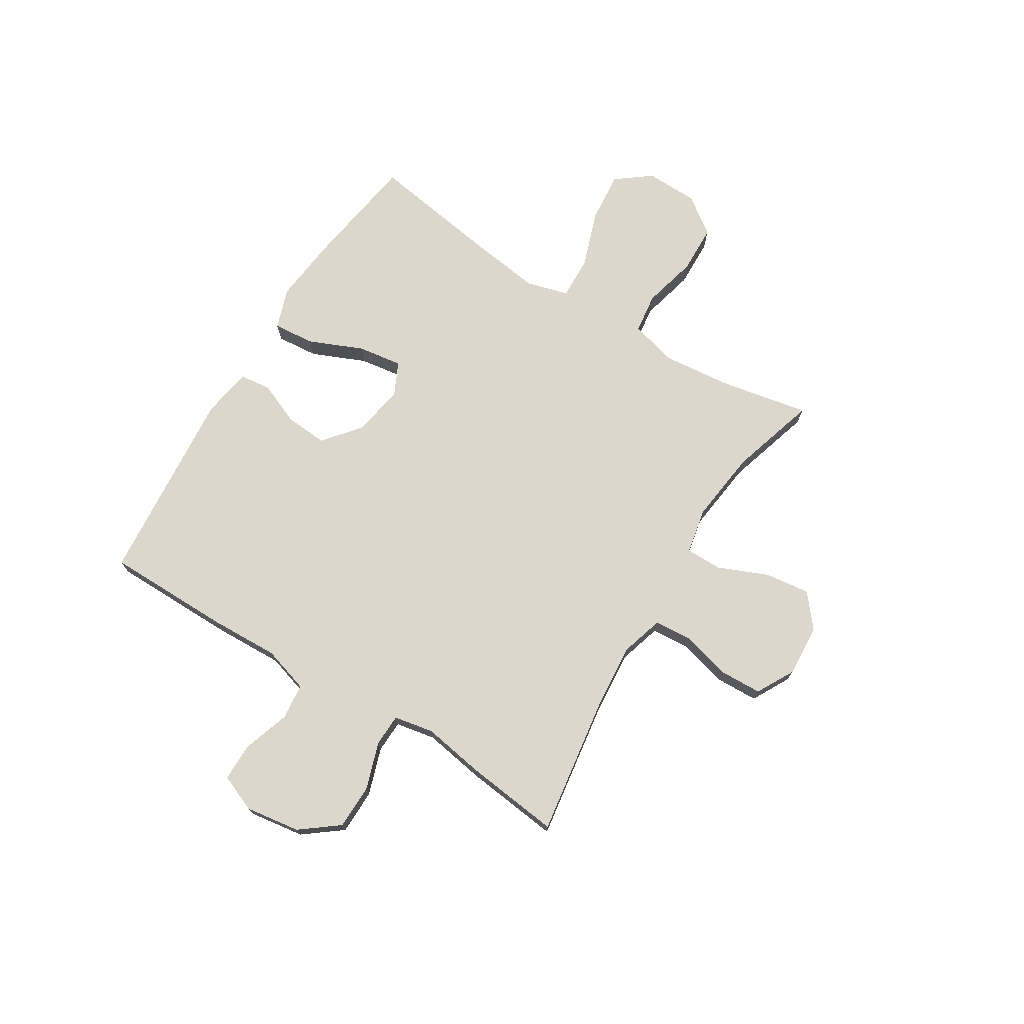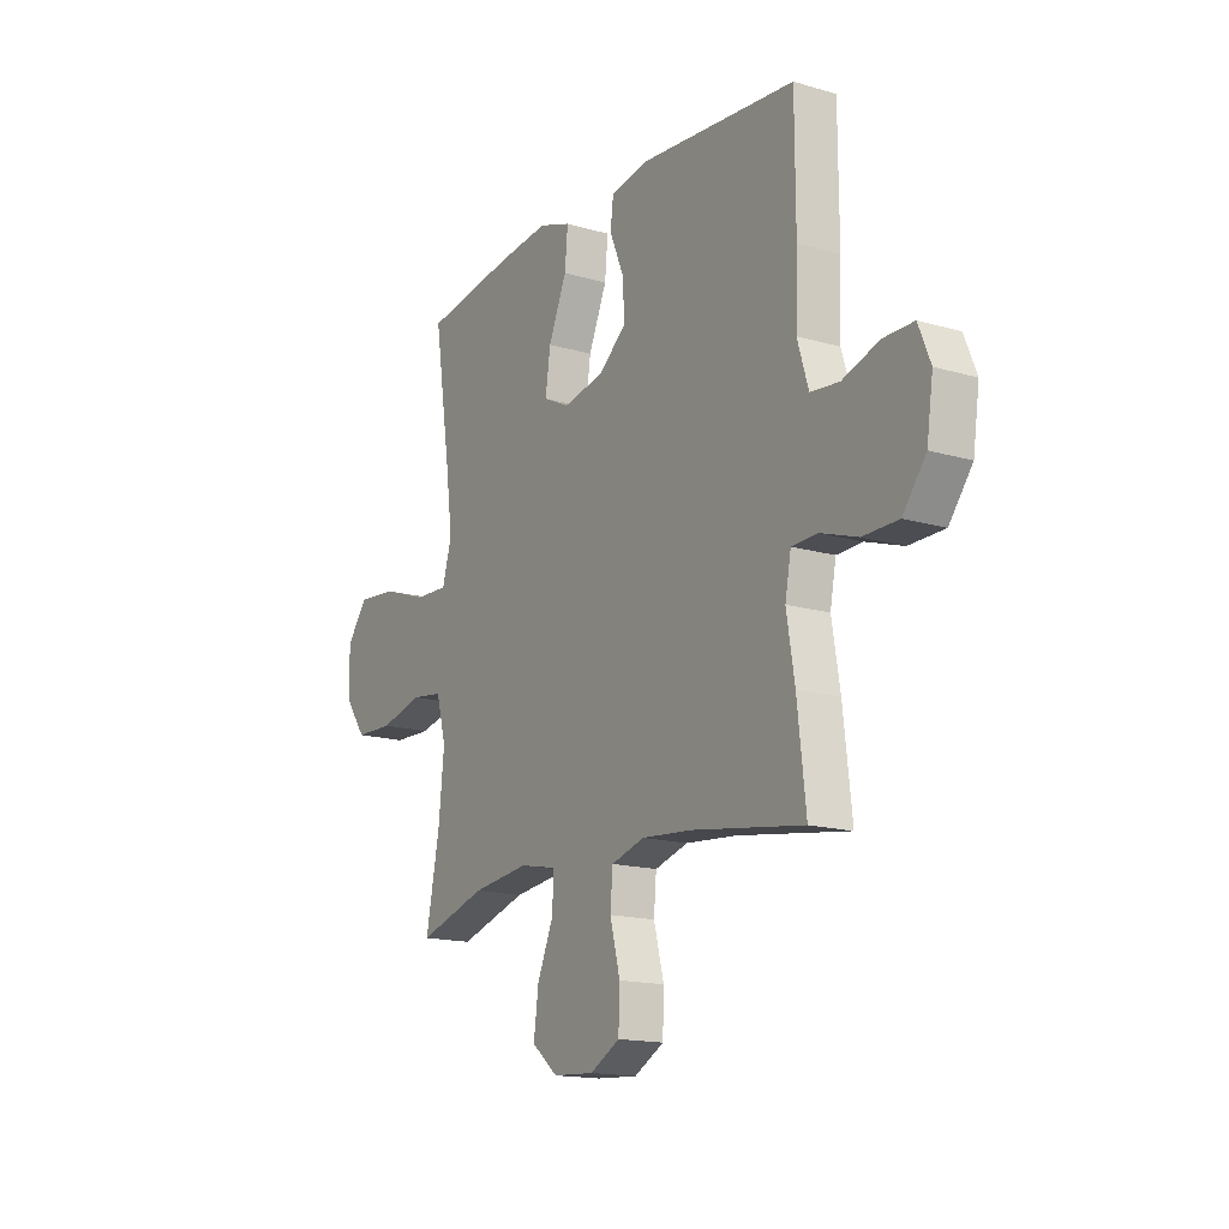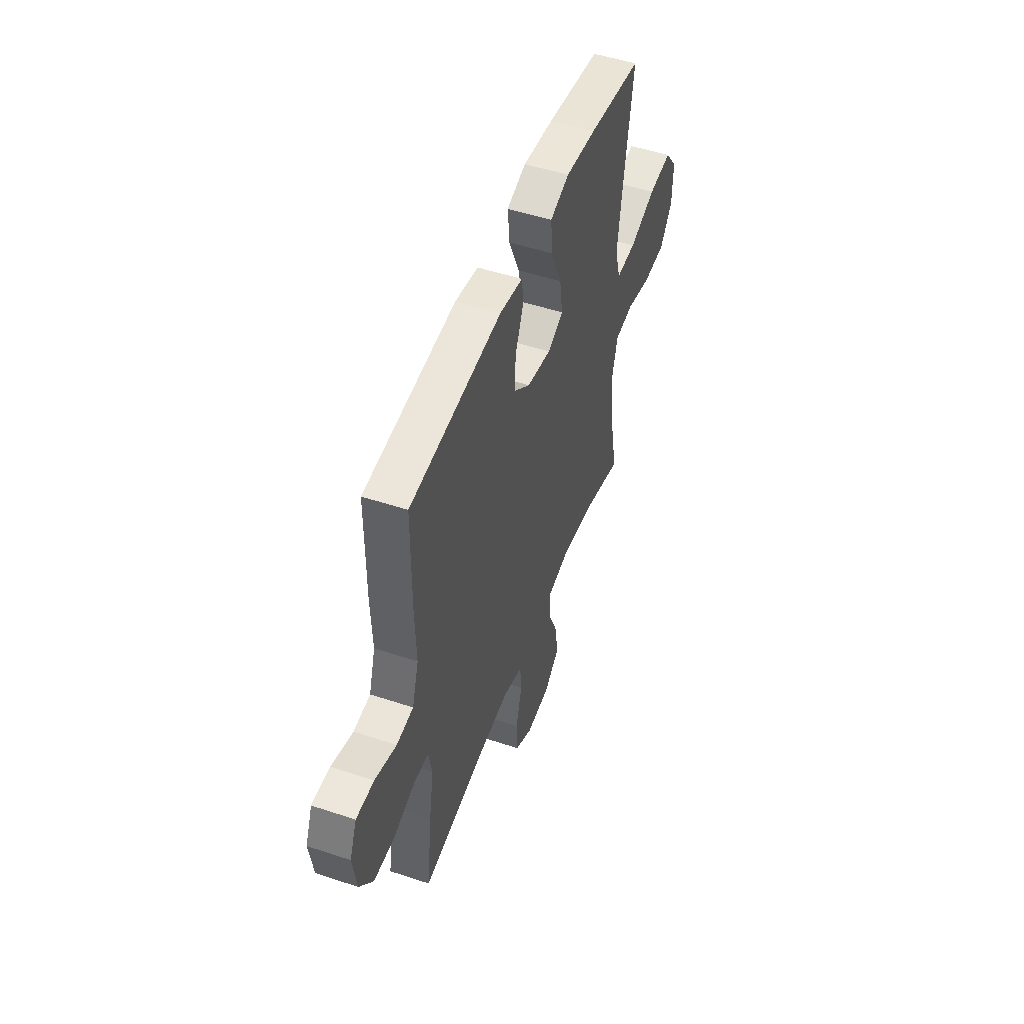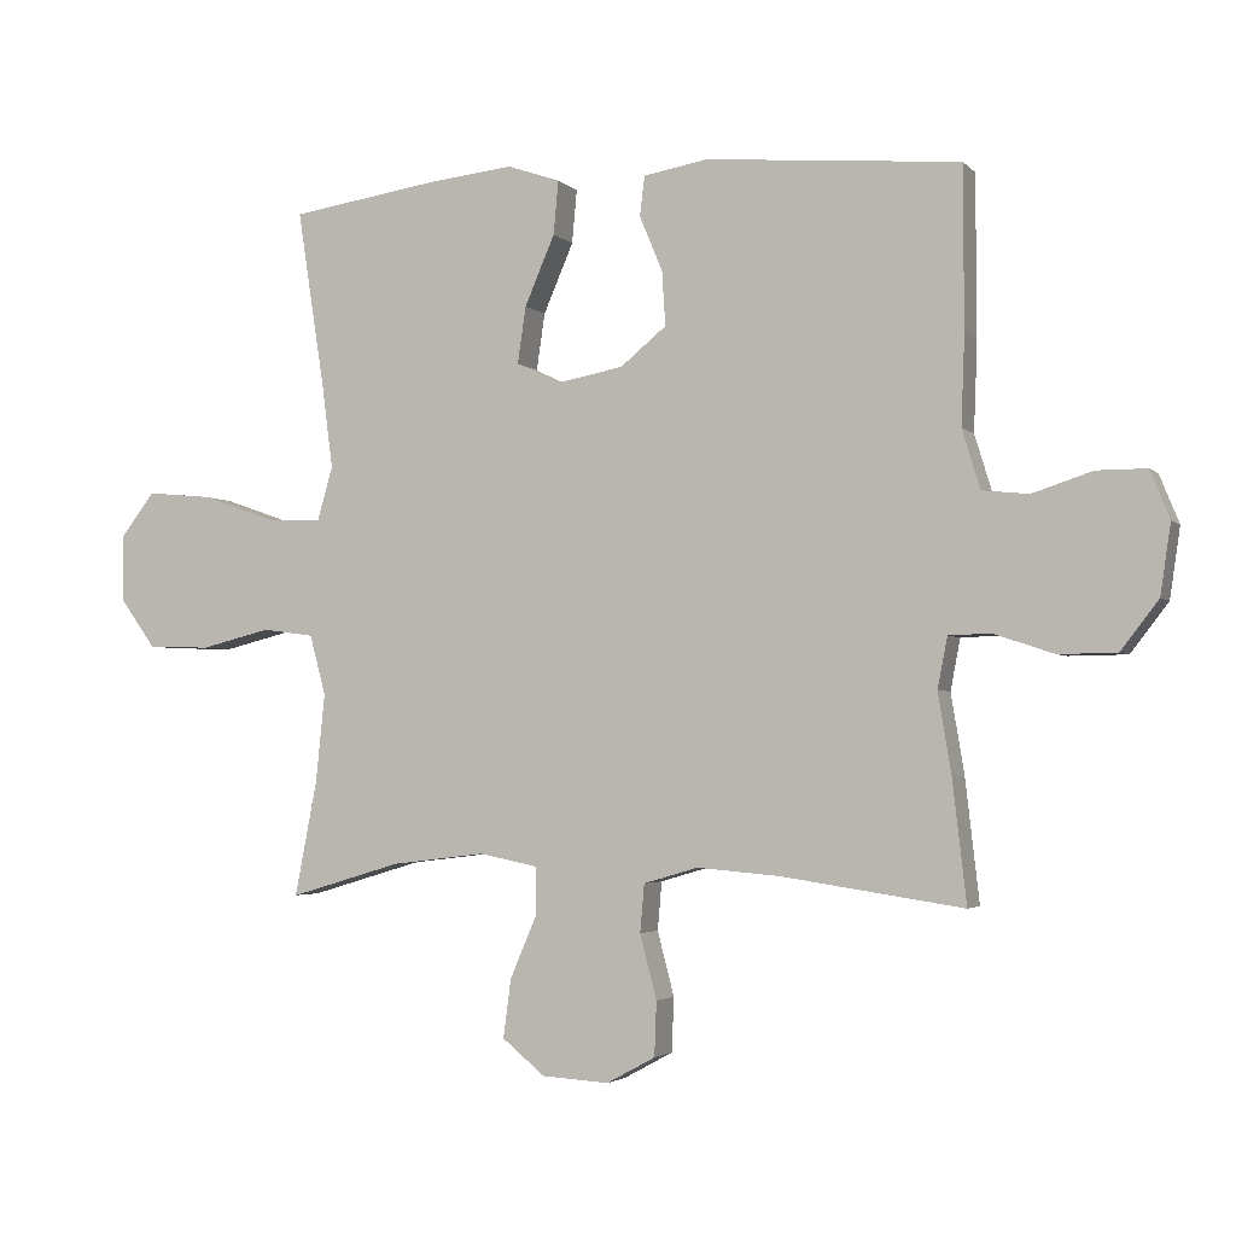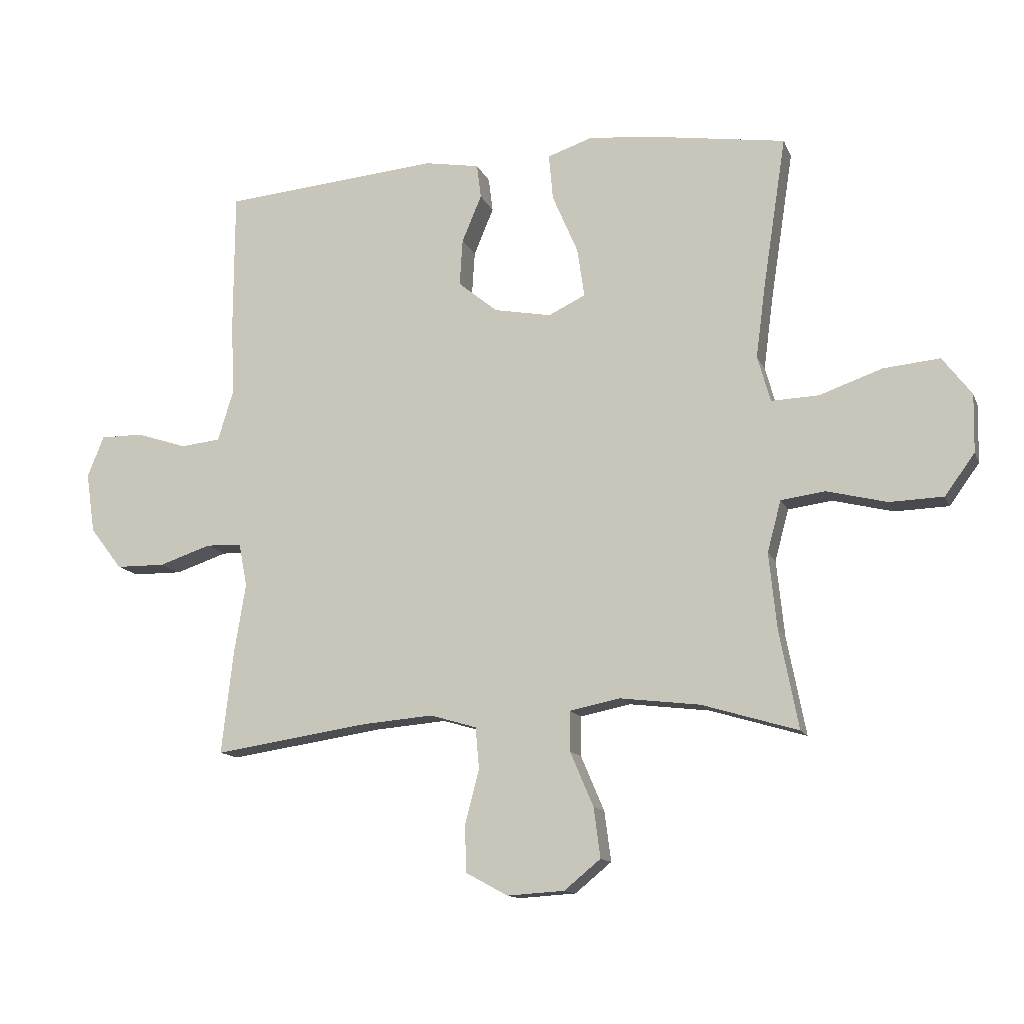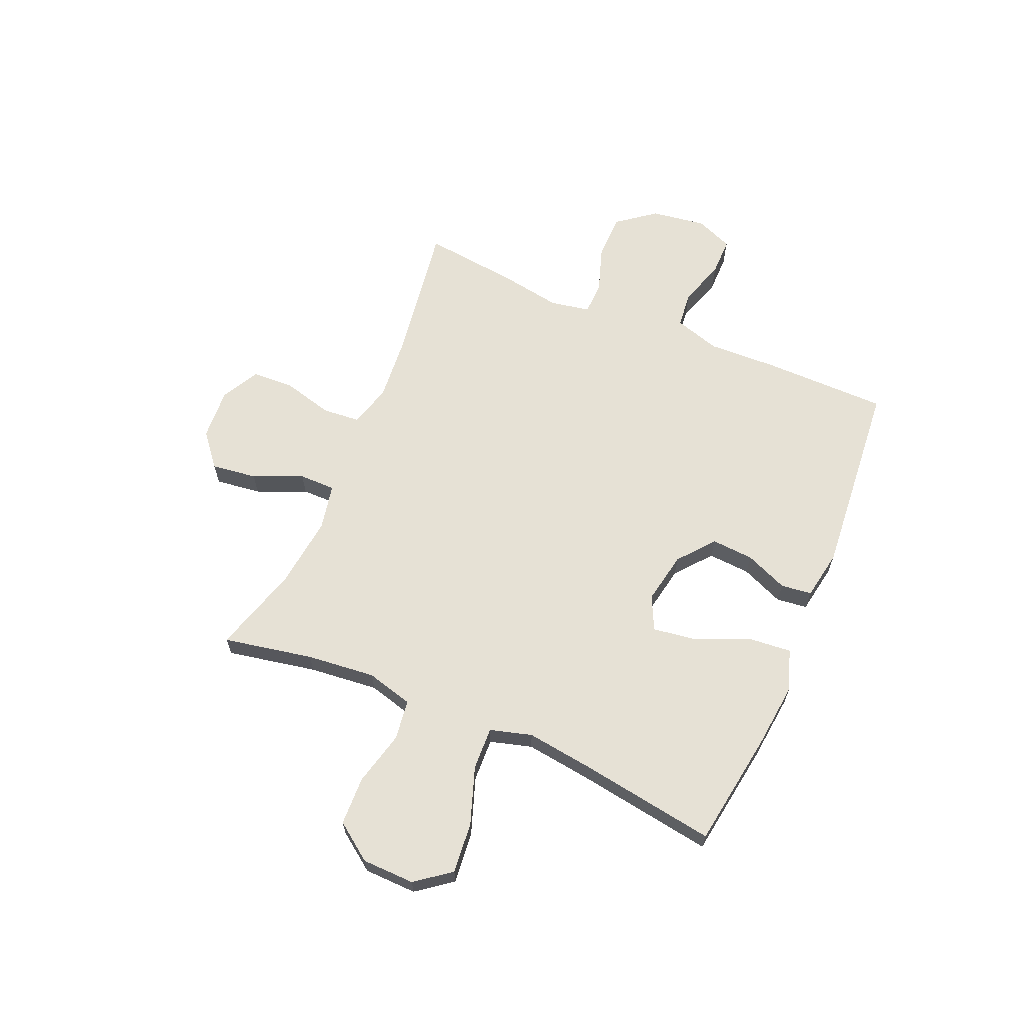
<metadata>
{"format":"obj","ext":"obj","renderer":"f3d","projection":"perspective","resolution":1024,"background":"white","views":[{"elev":73.1,"azim":121.8,"up":"+Y"},{"elev":-15.9,"azim":58.6,"up":"+Z"},{"elev":50.6,"azim":110.0,"up":"+Z"},{"elev":-2.9,"azim":21.2,"up":"+Z"},{"elev":-13.0,"azim":-163.3,"up":"+Z"},{"elev":64.5,"azim":-66.8,"up":"+Y"}]}
</metadata>
<code>
v 0.5 0.07 -0.5
v 0.239 0.07 -0.461
v 0.12 0.07 -0.451
v 0.042 0.07 -0.474
v 0.036 0.07 -0.543
v 0.06 0.07 -0.635
v 0.057 0.07 -0.713
v -0.013 0.07 -0.751
v -0.109 0.07 -0.745
v -0.17 0.07 -0.695
v -0.159 0.07 -0.611
v -0.12 0.07 -0.52
v -0.12 0.07 -0.453
v -0.205 0.07 -0.436
v -0.339 0.07 -0.452
v -0.5 0.07 -0.5
v -0.468 0.07 -0.335
v -0.455 0.07 -0.208
v -0.478 0.07 -0.122
v -0.552 0.07 -0.112
v -0.653 0.07 -0.137
v -0.743 0.07 -0.134
v -0.793 0.07 -0.065
v -0.795 0.07 0.032
v -0.746 0.07 0.096
v -0.652 0.07 0.087
v -0.546 0.07 0.05
v -0.467 0.07 0.047
v -0.445 0.07 0.124
v -0.461 0.07 0.246
v -0.5 0.07 0.5
v -0.286 0.07 0.532
v -0.164 0.07 0.545
v -0.088 0.07 0.519
v -0.095 0.07 0.442
v -0.138 0.07 0.342
v -0.15 0.07 0.26
v -0.088 0.07 0.23
v 0.008 0.07 0.248
v 0.074 0.07 0.302
v 0.069 0.07 0.38
v 0.036 0.07 0.459
v 0.043 0.07 0.516
v 0.135 0.07 0.532
v 0.5 0.07 0.5
v 0.501 0.07 0.269
v 0.496 0.07 0.141
v 0.522 0.07 0.056
v 0.589 0.07 0.049
v 0.675 0.07 0.077
v 0.746 0.07 0.077
v 0.774 0.07 0.008
v 0.759 0.07 -0.093
v 0.705 0.07 -0.163
v 0.622 0.07 -0.164
v 0.535 0.07 -0.135
v 0.475 0.07 -0.137
v 0.461 0.07 -0.21
v 0.48 0.07 -0.325
v 0.5 0 -0.5
v 0.239 0 -0.461
v 0.12 0 -0.451
v 0.042 0 -0.474
v 0.036 0 -0.543
v 0.06 0 -0.635
v 0.057 0 -0.713
v -0.013 0 -0.751
v -0.109 0 -0.745
v -0.17 0 -0.695
v -0.159 0 -0.611
v -0.12 0 -0.52
v -0.12 0 -0.453
v -0.205 0 -0.436
v -0.339 0 -0.452
v -0.5 0 -0.5
v -0.468 0 -0.335
v -0.455 0 -0.208
v -0.478 0 -0.122
v -0.552 0 -0.112
v -0.653 0 -0.137
v -0.743 0 -0.134
v -0.793 0 -0.065
v -0.795 0 0.032
v -0.746 0 0.096
v -0.652 0 0.087
v -0.546 0 0.05
v -0.467 0 0.047
v -0.445 0 0.124
v -0.461 0 0.246
v -0.5 0 0.5
v -0.286 0 0.532
v -0.164 0 0.545
v -0.088 0 0.519
v -0.095 0 0.442
v -0.138 0 0.342
v -0.15 0 0.26
v -0.088 0 0.23
v 0.008 0 0.248
v 0.074 0 0.302
v 0.069 0 0.38
v 0.036 0 0.459
v 0.043 0 0.516
v 0.135 0 0.532
v 0.5 0 0.5
v 0.501 0 0.269
v 0.496 0 0.141
v 0.522 0 0.056
v 0.589 0 0.049
v 0.675 0 0.077
v 0.746 0 0.077
v 0.774 0 0.008
v 0.759 0 -0.093
v 0.705 0 -0.163
v 0.622 0 -0.164
v 0.535 0 -0.135
v 0.475 0 -0.137
v 0.461 0 -0.21
v 0.48 0 -0.325
f 58 59 1 2
f 57 58 2 3
f 54 55 56
f 53 54 56
f 52 53 56
f 51 52 56
f 50 51 56
f 49 50 56
f 48 49 56 57
f 57 3 4
f 48 57 4
f 47 48 4
f 45 46 47
f 44 45 47
f 43 44 47
f 42 43 47
f 41 42 47
f 40 41 47
f 39 40 47 4
f 34 35 36
f 33 34 36
f 32 33 36
f 31 32 36
f 30 31 36
f 29 30 36 37
f 28 29 37 38
f 25 26 27
f 24 25 27
f 23 24 27
f 22 23 27
f 21 22 27
f 20 21 27
f 19 20 27 28
f 39 4 5
f 38 39 5
f 28 38 5
f 19 28 5
f 18 19 5
f 10 11 12
f 9 10 12
f 8 9 12
f 7 8 12
f 6 7 12
f 5 6 12
f 5 12 13
f 18 5 13
f 17 18 13 14
f 15 16 17
f 14 15 17
f 61 60 118 117
f 62 61 117 116
f 115 114 113
f 115 113 112
f 115 112 111
f 115 111 110
f 115 110 109
f 115 109 108
f 116 115 108 107
f 63 62 116
f 63 116 107
f 63 107 106
f 106 105 104
f 106 104 103
f 106 103 102
f 106 102 101
f 106 101 100
f 106 100 99
f 63 106 99 98
f 95 94 93
f 95 93 92
f 95 92 91
f 95 91 90
f 95 90 89
f 96 95 89 88
f 97 96 88 87
f 86 85 84
f 86 84 83
f 86 83 82
f 86 82 81
f 86 81 80
f 86 80 79
f 87 86 79 78
f 64 63 98
f 64 98 97
f 64 97 87
f 64 87 78
f 64 78 77
f 71 70 69
f 71 69 68
f 71 68 67
f 71 67 66
f 71 66 65
f 71 65 64
f 72 71 64
f 72 64 77
f 73 72 77 76
f 76 75 74
f 76 74 73
f 1 60 61 2
f 2 61 62 3
f 3 62 63 4
f 4 63 64 5
f 5 64 65 6
f 6 65 66 7
f 7 66 67 8
f 8 67 68 9
f 9 68 69 10
f 10 69 70 11
f 11 70 71 12
f 12 71 72 13
f 13 72 73 14
f 14 73 74 15
f 15 74 75 16
f 16 75 76 17
f 17 76 77 18
f 18 77 78 19
f 19 78 79 20
f 20 79 80 21
f 21 80 81 22
f 22 81 82 23
f 23 82 83 24
f 24 83 84 25
f 25 84 85 26
f 26 85 86 27
f 27 86 87 28
f 28 87 88 29
f 29 88 89 30
f 30 89 90 31
f 31 90 91 32
f 32 91 92 33
f 33 92 93 34
f 34 93 94 35
f 35 94 95 36
f 36 95 96 37
f 37 96 97 38
f 38 97 98 39
f 39 98 99 40
f 40 99 100 41
f 41 100 101 42
f 42 101 102 43
f 43 102 103 44
f 44 103 104 45
f 45 104 105 46
f 46 105 106 47
f 47 106 107 48
f 48 107 108 49
f 49 108 109 50
f 50 109 110 51
f 51 110 111 52
f 52 111 112 53
f 53 112 113 54
f 54 113 114 55
f 55 114 115 56
f 56 115 116 57
f 57 116 117 58
f 58 117 118 59
f 59 118 60 1

</code>
